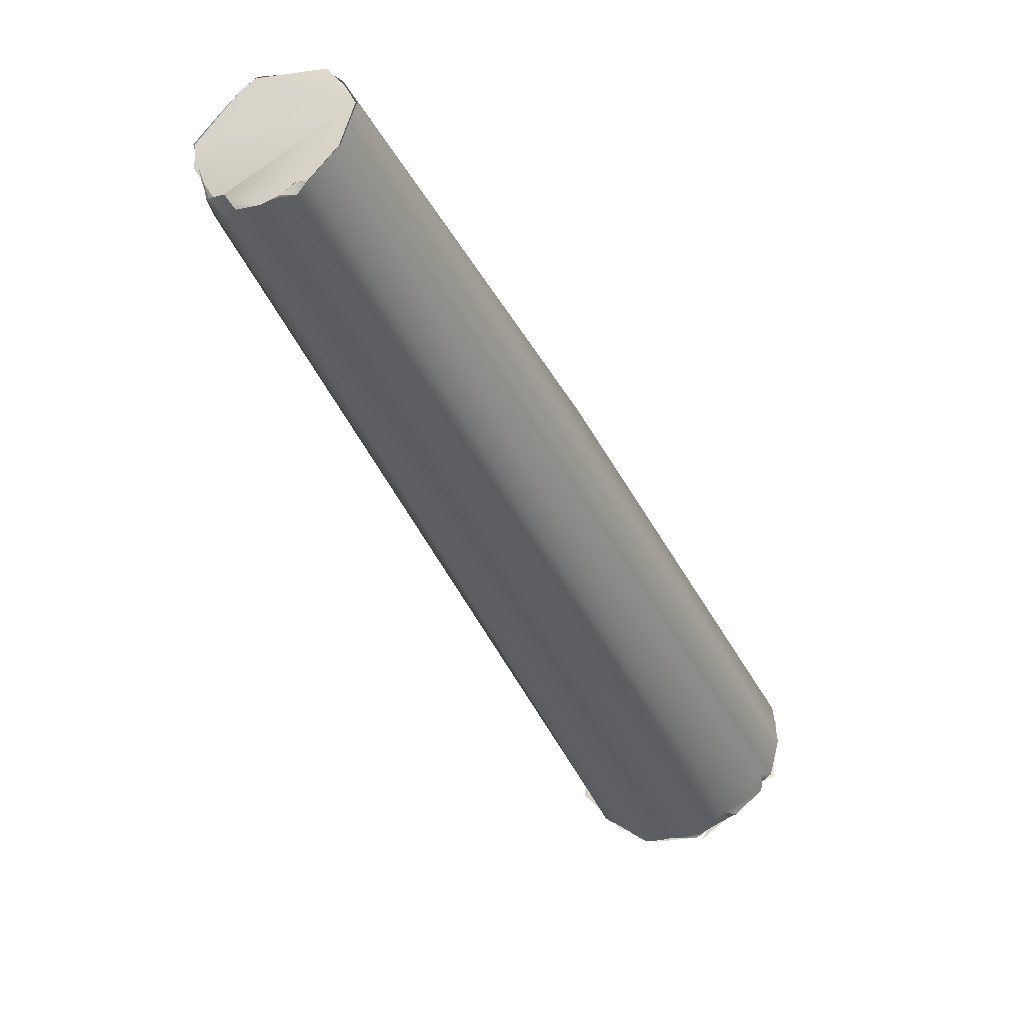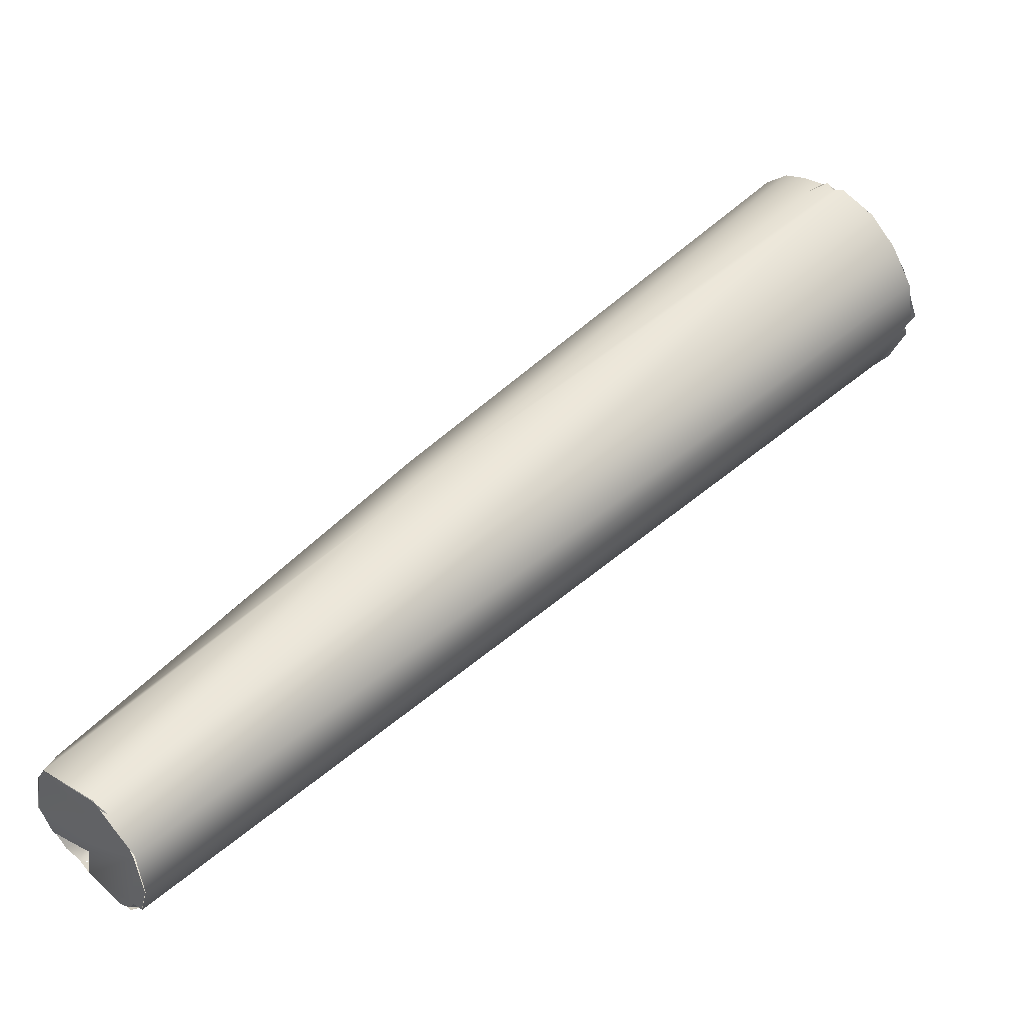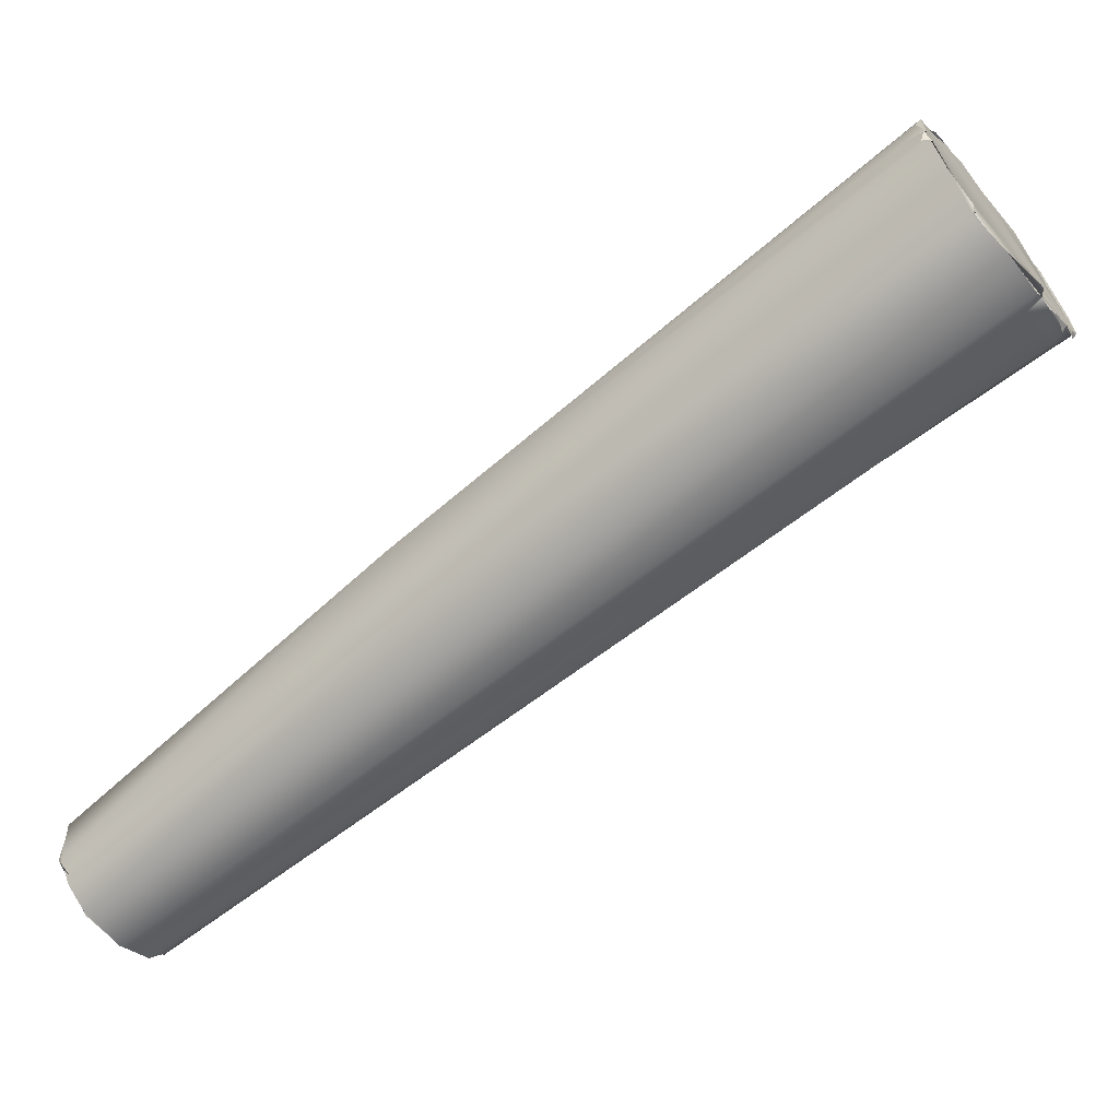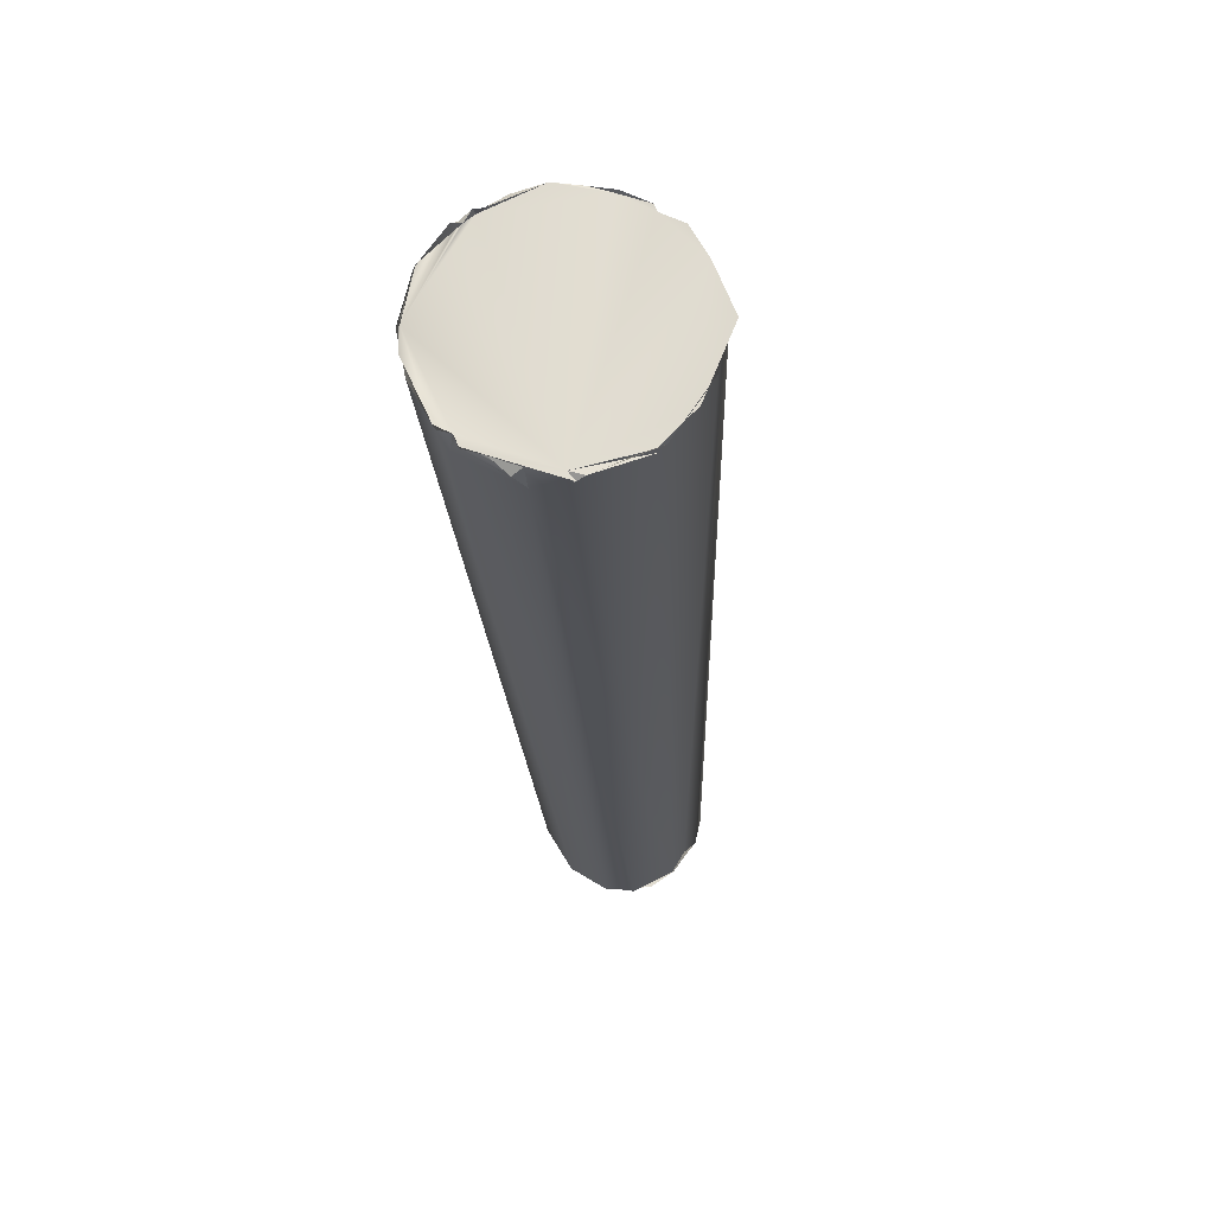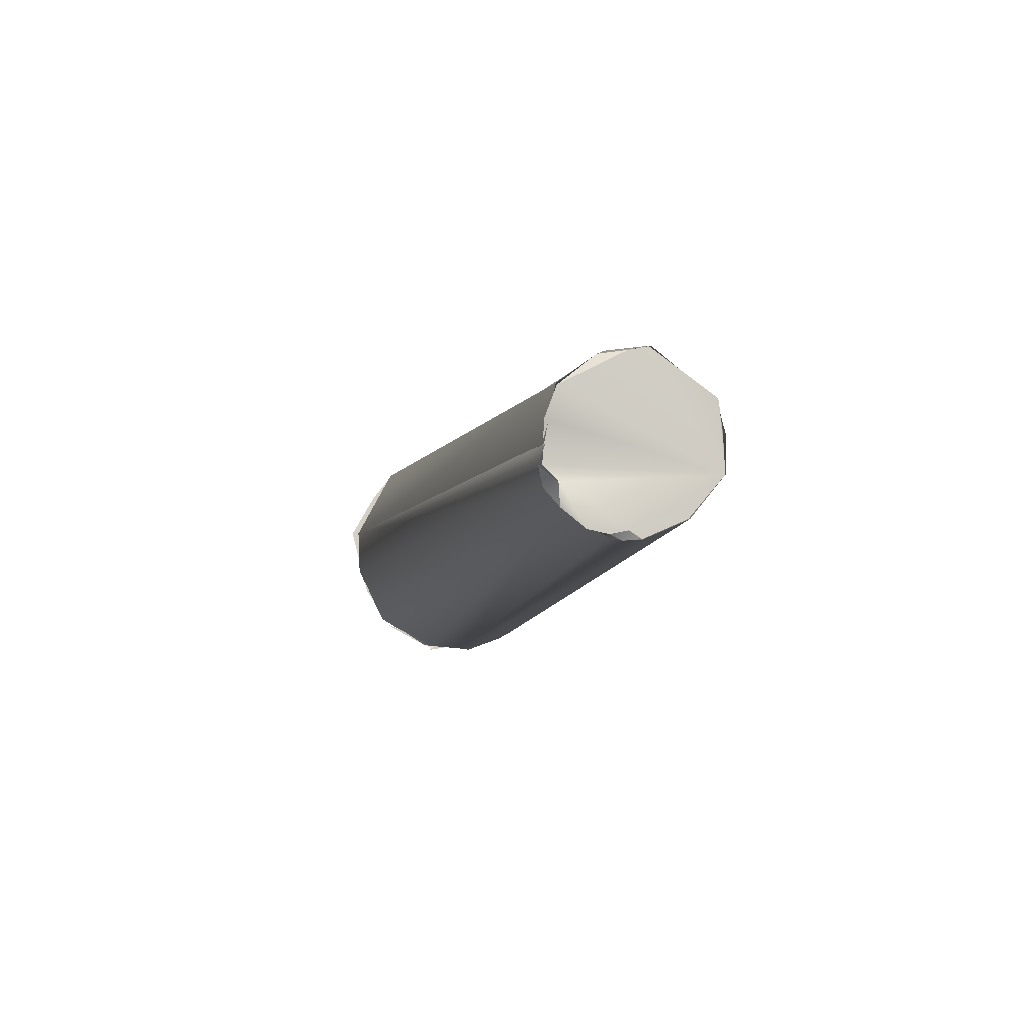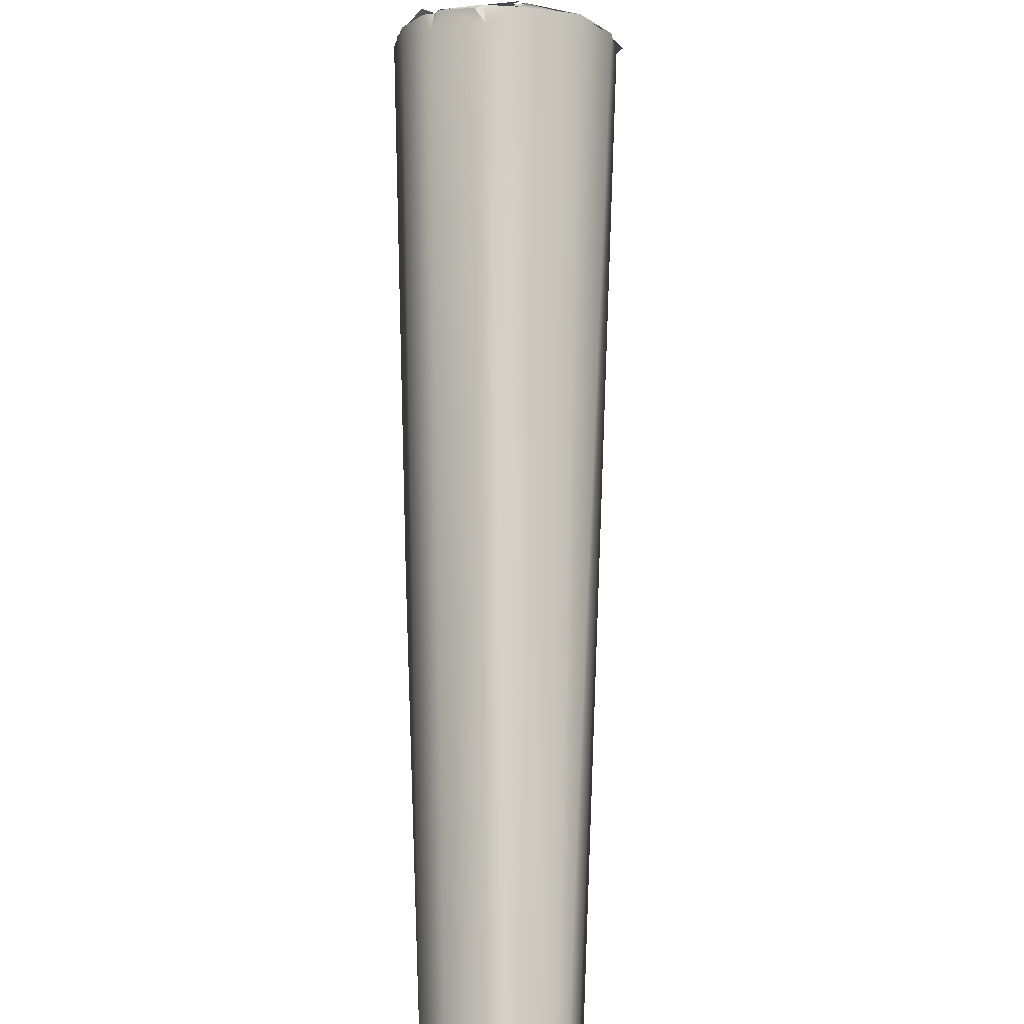
<metadata>
{"format":"obj","ext":"obj","renderer":"f3d","projection":"perspective","resolution":1024,"background":"white","views":[{"elev":-76.7,"azim":-124.4,"up":"+Z"},{"elev":-6.3,"azim":-94.4,"up":"+Z"},{"elev":0.9,"azim":-43.8,"up":"+Z"},{"elev":12.8,"azim":31.2,"up":"+Z"},{"elev":-42.0,"azim":-163.3,"up":"+Z"},{"elev":-66.0,"azim":27.7,"up":"+Z"}]}
</metadata>
<code>
o FJ2481.obj_grp1.1184
v -0.2401 -0.1625 5.338
v -0.2399 -0.1637 5.337
v -0.24 -0.1626 5.338
v -0.2401 -0.1636 5.336
v -0.2398 -0.1647 5.335
v -0.2303 -0.1854 5.354
v -0.2397 -0.1647 5.335
v -0.2377 -0.1652 5.333
v -0.2378 -0.1652 5.333
v -0.235 -0.1644 5.332
v -0.2355 -0.1649 5.332
v -0.2355 -0.1649 5.332
v -0.2115 -0.2107 5.366
v -0.2167 -0.212 5.37
v -0.2375 -0.1597 5.339
v -0.2299 -0.1796 5.355
v -0.2364 -0.1594 5.339
v -0.2374 -0.1597 5.339
v -0.2351 -0.1602 5.34
v -0.2364 -0.1594 5.339
v -0.2345 -0.1648 5.332
v -0.2355 -0.1649 5.332
v -0.235 -0.1644 5.332
v -0.2341 -0.1641 5.332
v -0.2341 -0.1641 5.332
v -0.234 -0.1642 5.332
v -0.2345 -0.1648 5.332
v -0.2331 -0.1636 5.332
v -0.2323 -0.1618 5.334
v -0.2321 -0.1627 5.333
v -0.2315 -0.1616 5.335
v -0.2322 -0.1597 5.336
v -0.233 -0.159 5.337
v -0.2149 -0.2124 5.368
v -0.2148 -0.2115 5.367
v -0.235 -0.1592 5.339
v -0.2364 -0.1594 5.339
v -0.233 -0.159 5.337
v -0.2364 -0.1594 5.339
v -0.235 -0.1592 5.339
v -0.233 -0.1589 5.337
v -0.2254 -0.1796 5.358
v -0.2321 -0.1627 5.333
v -0.2321 -0.1627 5.333
v -0.2323 -0.1618 5.334
v -0.2313 -0.1624 5.334
v -0.2315 -0.1624 5.334
v -0.2319 -0.1605 5.335
v -0.2315 -0.1611 5.334
v -0.2307 -0.1618 5.336
v -0.2314 -0.1611 5.334
v -0.232 -0.1605 5.335
v -0.2059 -0.2038 5.373
v -0.2174 -0.2075 5.376
v -0.2144 -0.2045 5.378
v -0.2158 -0.2053 5.378
v -0.2117 -0.2117 5.367
v -0.2086 -0.2025 5.376
v -0.218 -0.2108 5.372
v -0.2174 -0.2114 5.371
v -0.2131 -0.2034 5.378
v -0.2116 -0.2033 5.378
v -0.2181 -0.2093 5.375
v -0.2178 -0.2106 5.373
v -0.2179 -0.2107 5.372
v -0.2178 -0.2108 5.372
v -0.2179 -0.2108 5.372
v -0.2174 -0.2069 5.376
v -0.2172 -0.2055 5.376
v -0.2174 -0.2074 5.376
v -0.2169 -0.2073 5.376
v -0.2174 -0.2069 5.376
v -0.2169 -0.2073 5.376
v -0.2174 -0.2071 5.376
v -0.2168 -0.2067 5.377
v -0.2174 -0.2069 5.376
v -0.2169 -0.2073 5.376
v -0.2168 -0.2067 5.377
v -0.2172 -0.2055 5.376
v -0.2168 -0.2067 5.377
v -0.2164 -0.2065 5.377
v -0.2168 -0.2065 5.377
v -0.2164 -0.2065 5.377
v -0.2064 -0.2081 5.368
v -0.2138 -0.2123 5.368
v -0.2149 -0.2128 5.369
v -0.2142 -0.2122 5.368
v -0.2142 -0.2122 5.368
v -0.2142 -0.2122 5.368
v -0.2181 -0.2092 5.375
v -0.2158 -0.2053 5.378
v -0.2164 -0.2065 5.377
v -0.2144 -0.2045 5.378
v -0.2096 -0.2107 5.367
v -0.2117 -0.2033 5.378
v -0.2144 -0.2045 5.378
v -0.2131 -0.2034 5.378
v -0.2127 -0.212 5.368
v -0.2094 -0.2105 5.367
v -0.2138 -0.2124 5.368
v -0.2112 -0.2115 5.367
v -0.2117 -0.2116 5.367
v -0.2115 -0.2107 5.366
v -0.2117 -0.2116 5.367
v -0.2112 -0.2115 5.367
v -0.2127 -0.212 5.368
v -0.211 -0.2013 5.376
v -0.2101 -0.2029 5.377
v -0.2101 -0.2029 5.377
v -0.2101 -0.2029 5.377
v -0.2098 -0.203 5.377
v -0.211 -0.2013 5.376
v -0.2098 -0.203 5.377
v -0.2098 -0.203 5.377
v -0.2072 -0.203 5.375
v -0.2085 -0.2027 5.376
v -0.2067 -0.2083 5.368
v -0.2057 -0.2065 5.369
v -0.2067 -0.2077 5.368
v -0.2065 -0.2083 5.368
v -0.2112 -0.2115 5.367
v -0.2091 -0.2108 5.367
v -0.2088 -0.2104 5.367
v -0.2097 -0.2107 5.367
v -0.2093 -0.2106 5.366
v -0.2088 -0.2104 5.367
v -0.2088 -0.2104 5.367
v -0.2066 -0.2083 5.368
v -0.2054 -0.2039 5.373
v -0.2054 -0.2056 5.371
f 5 6 4
f 10 8 7
f 11 8 10
f 12 13 9
f 2 1 7
f 4 6 3
f 14 5 9
f 1 18 7
f 7 18 17
f 19 20 15
f 16 19 15
f 16 15 3
f 16 3 6
f 21 22 23
f 23 24 21
f 10 28 25
f 29 30 28
f 28 10 29
f 29 10 7
f 29 7 31
f 32 7 33
f 34 14 9
f 34 9 35
f 35 9 13
f 33 7 17
f 19 36 37
f 38 39 40
f 36 19 41
f 42 19 16
f 5 14 6
f 44 45 46
f 31 7 32
f 49 46 45
f 50 51 52
f 47 51 53
f 50 53 51
f 27 13 12
f 13 27 26
f 41 53 48
f 48 53 50
f 19 42 41
f 16 6 54
f 42 16 55
f 58 41 42
f 6 14 59
f 42 55 61
f 42 61 62
f 6 63 54
f 59 63 6
f 59 64 63
f 60 66 65
f 54 68 16
f 16 68 69
f 16 69 56
f 70 71 72
f 69 68 75
f 76 77 78
f 66 73 74
f 79 80 81
f 69 83 56
f 43 13 26
f 84 43 47
f 85 35 13
f 66 60 86
f 35 87 34
f 89 35 85
f 86 88 66
f 66 82 73
f 66 74 90
f 91 92 93
f 94 82 66
f 16 56 55
f 94 95 82
f 95 96 82
f 97 96 95
f 13 57 85
f 85 57 98
f 100 94 88
f 94 66 88
f 101 102 103
f 104 105 106
f 42 62 107
f 58 42 107
f 109 107 62
f 110 111 112
f 113 108 95
f 113 95 94
f 114 58 107
f 113 94 115
f 117 118 94
f 13 99 121
f 122 94 100
f 43 99 13
f 124 125 126
f 43 84 99
f 128 94 127
f 84 123 99
f 53 41 58
f 118 115 94
f 118 129 115
f 115 116 113
f 130 84 47
f 47 53 130
l 119 120
l 66 67

</code>
